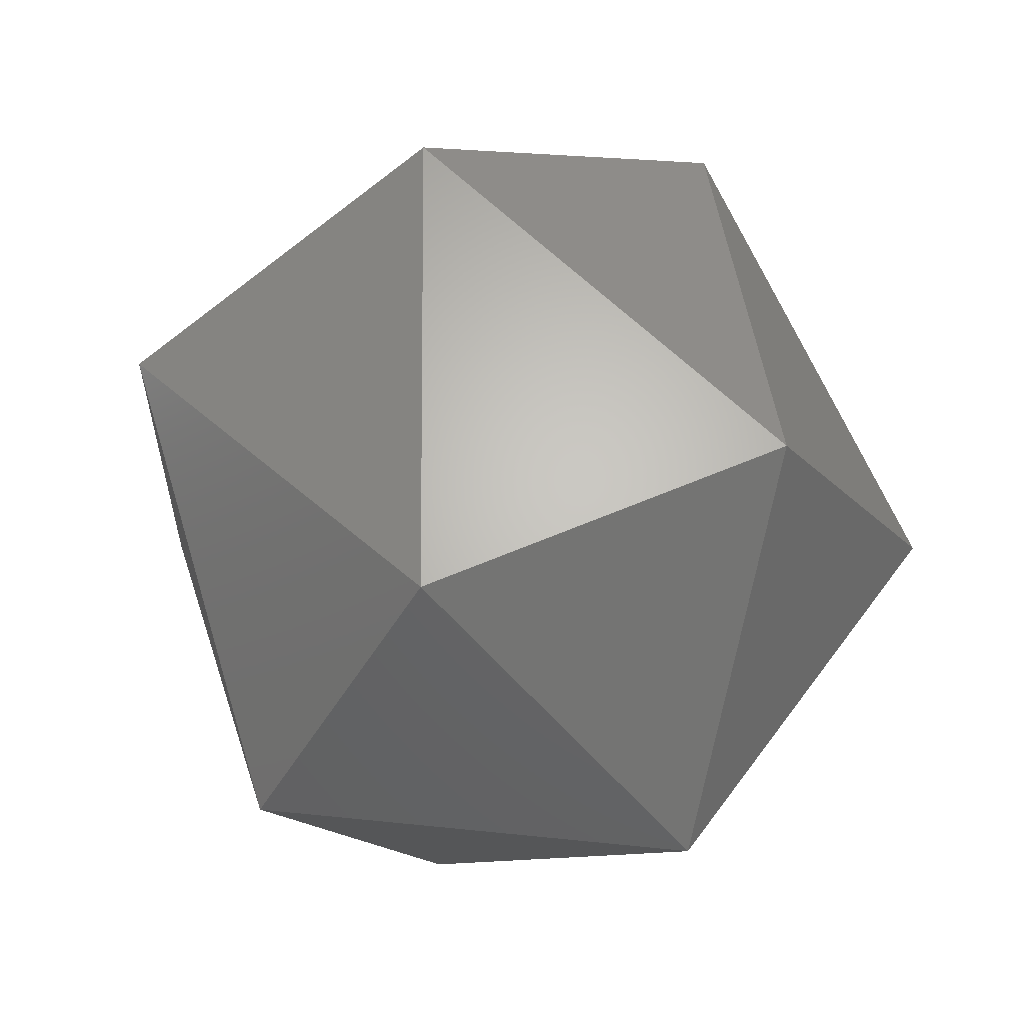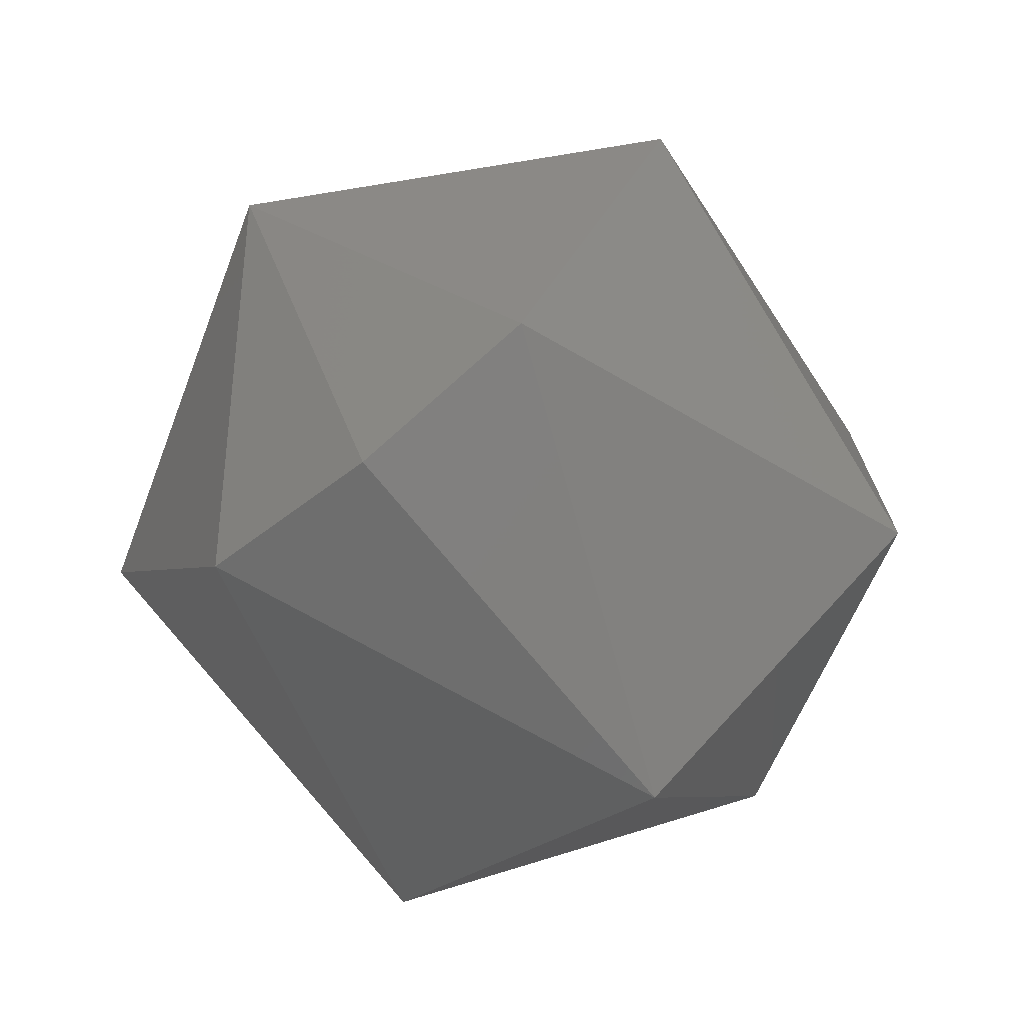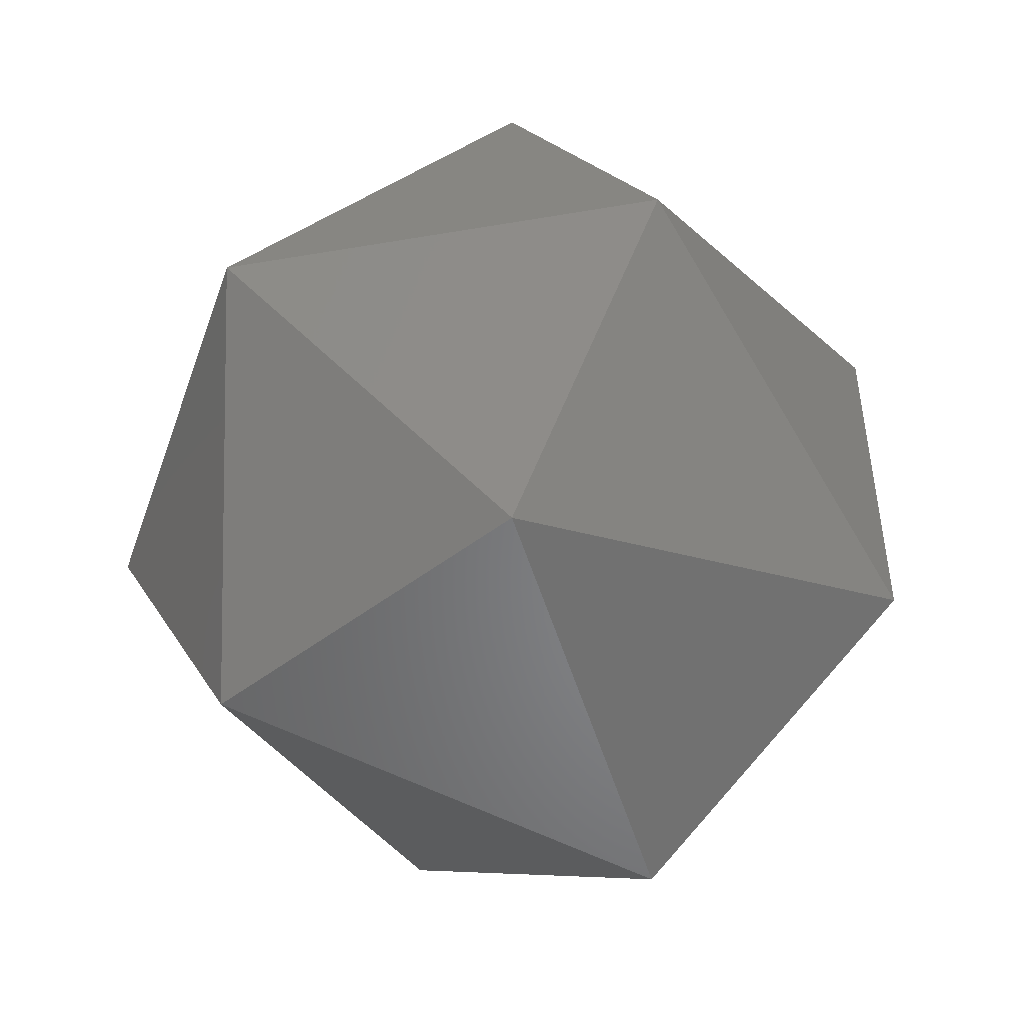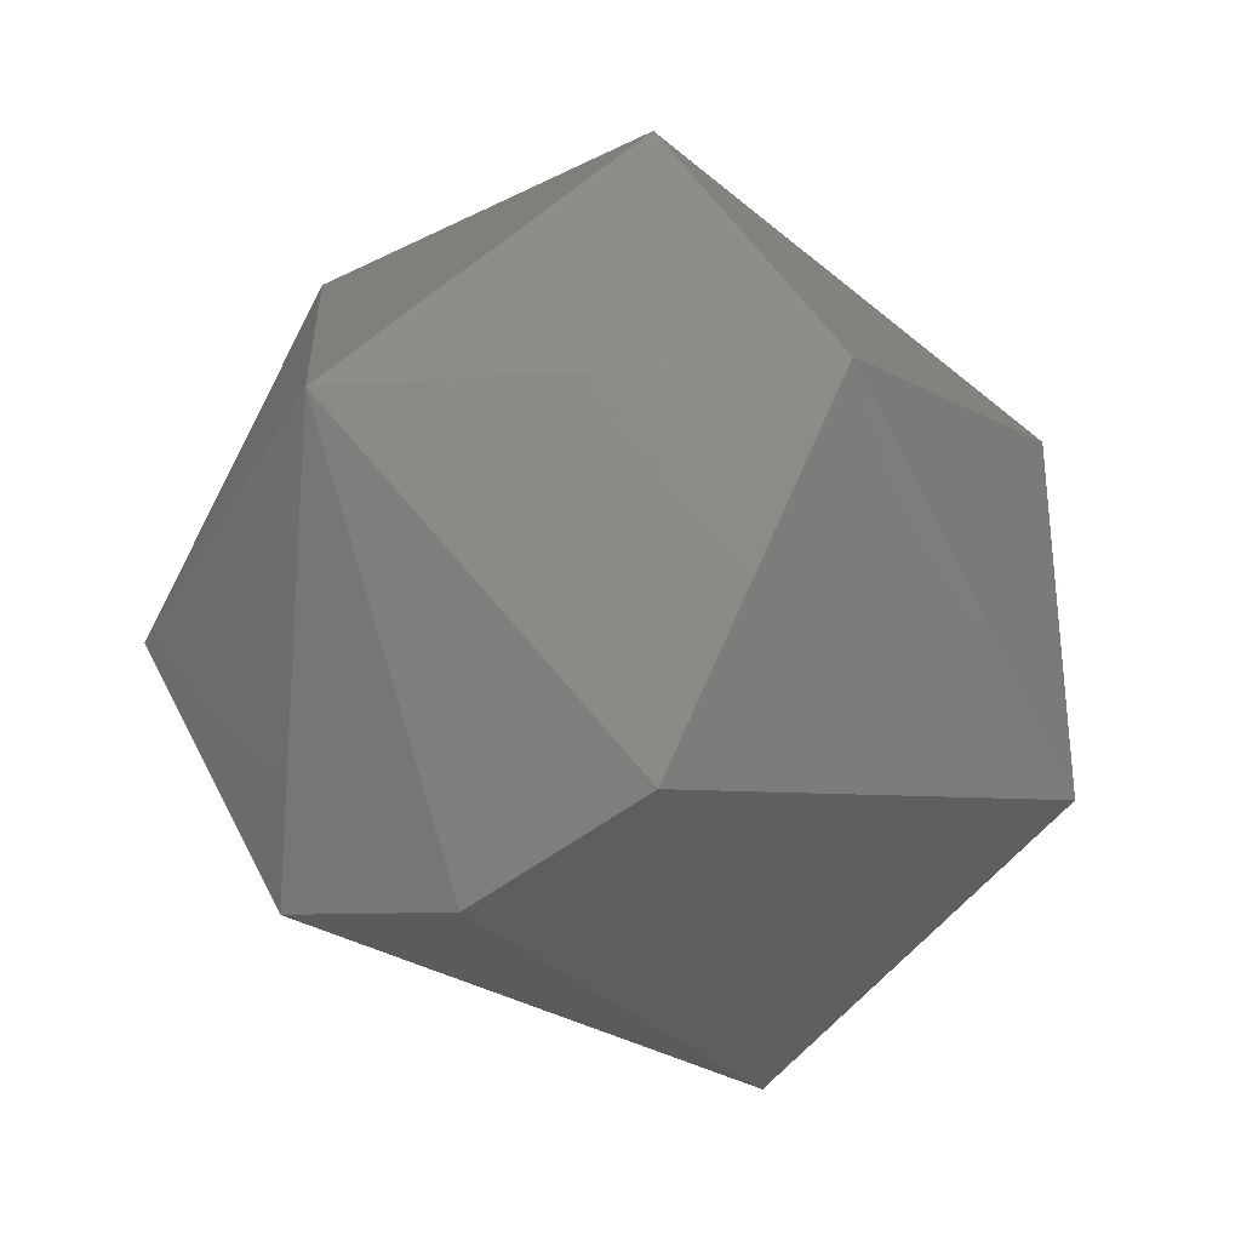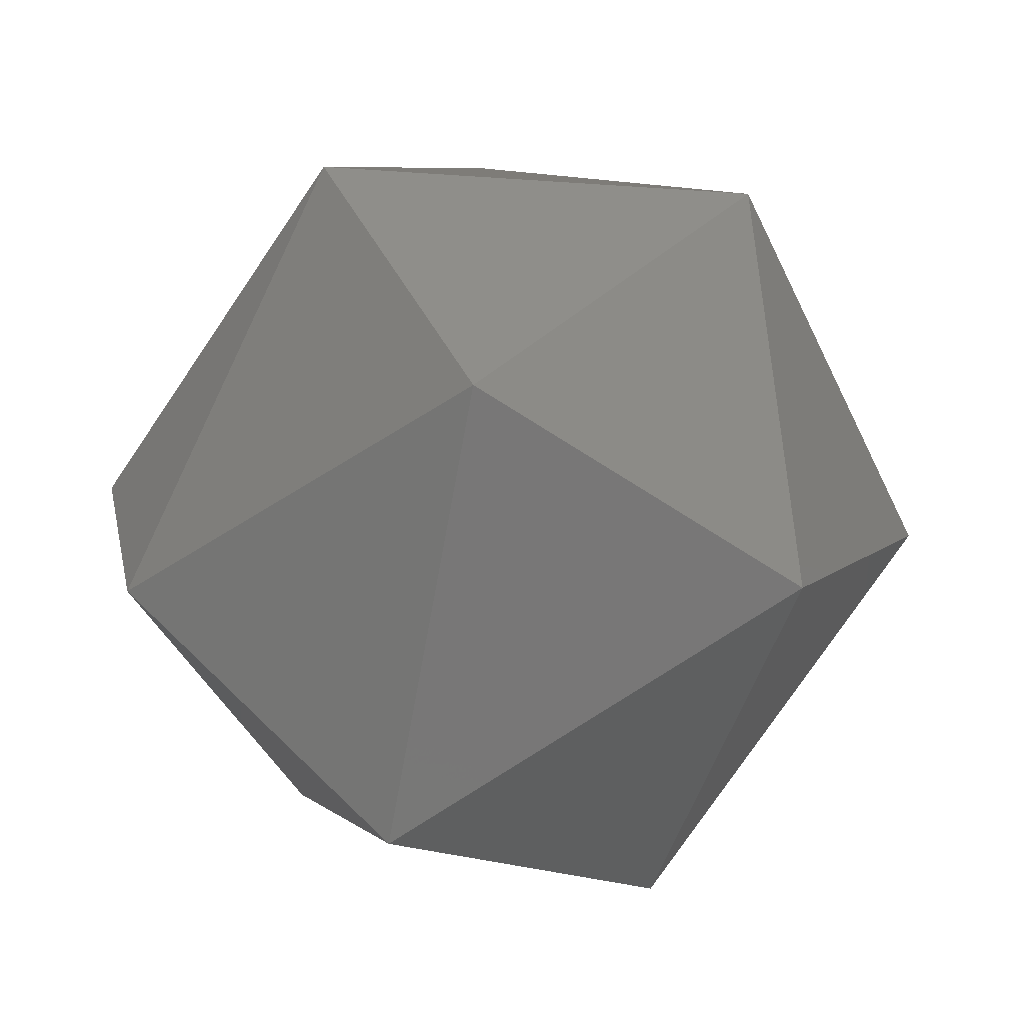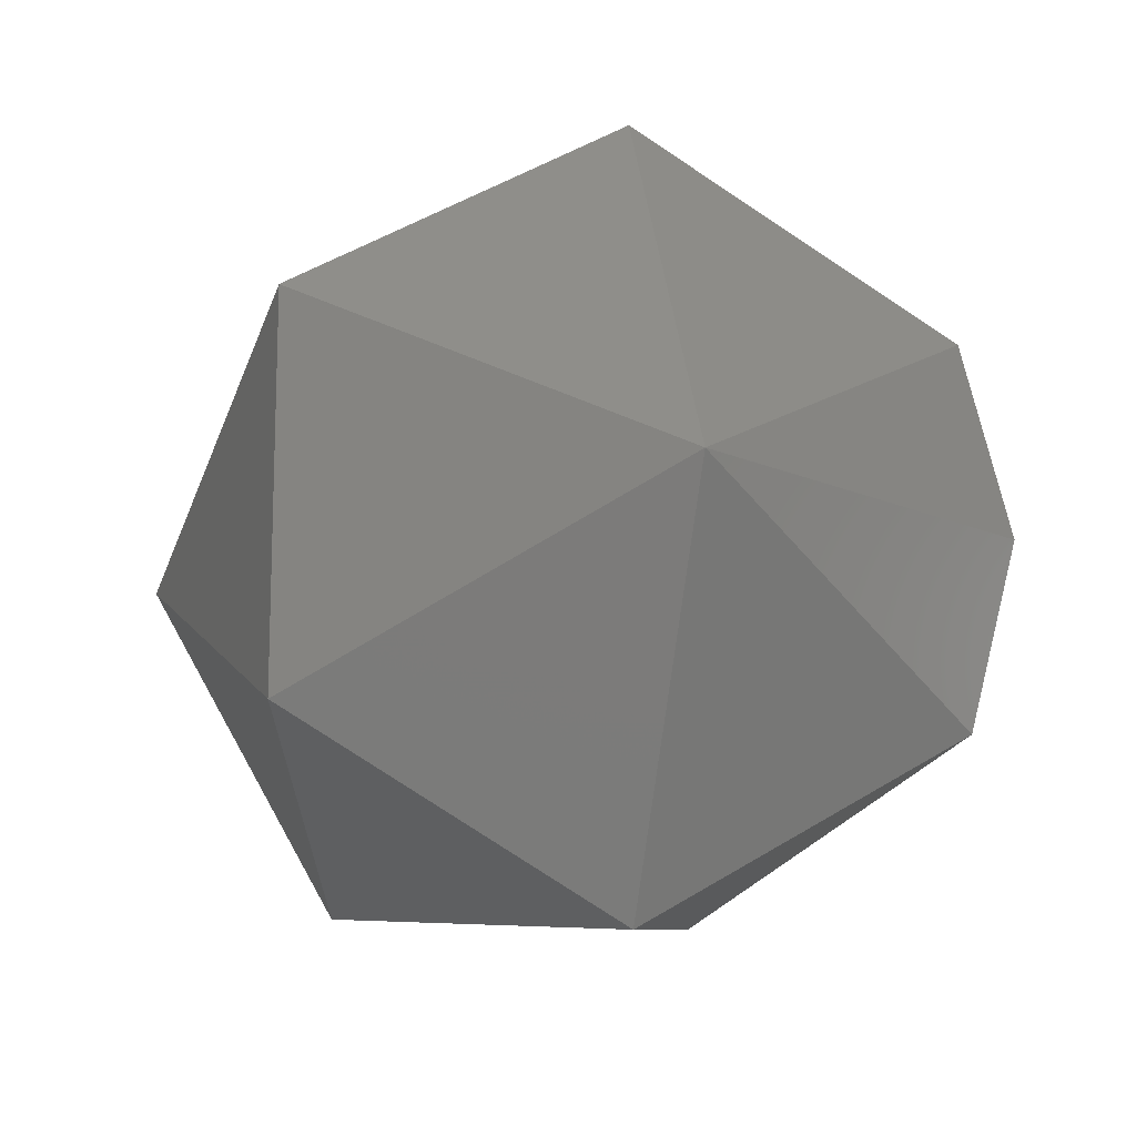
<metadata>
{"format":"stl","ext":"stl","renderer":"f3d","projection":"perspective","resolution":1024,"background":"white","views":[{"elev":59.1,"azim":-114.0,"up":"+Y"},{"elev":-72.3,"azim":-50.8,"up":"+Y"},{"elev":-47.9,"azim":130.9,"up":"+Z"},{"elev":-31.6,"azim":-54.8,"up":"+Y"},{"elev":-64.4,"azim":56.2,"up":"+Z"},{"elev":-13.8,"azim":-105.2,"up":"+Z"}]}
</metadata>
<code>
# stl→obj: 15 verts, 28 faces
v 0.1831 -0.2735 0.8678
v 0.1851 -0.2738 0.8687
v 0.1831 -0.2738 0.8687
v 0.1821 -0.2721 0.8687
v 0.1831 -0.2721 0.867
v 0.1831 -0.2706 0.8678
v 0.1831 -0.2706 0.8696
v 0.1851 -0.2729 0.8672
v 0.1861 -0.2721 0.8687
v 0.1831 -0.2721 0.8704
v 0.1851 -0.2712 0.8672
v 0.1831 -0.2735 0.8696
v 0.1851 -0.2703 0.8687
v 0.1851 -0.2712 0.8702
v 0.1851 -0.2729 0.8702
f 1 2 3
f 1 3 4
f 5 1 4
f 6 5 4
f 7 4 4
f 7 6 4
f 8 9 2
f 8 1 5
f 8 2 1
f 10 7 4
f 11 5 6
f 11 8 5
f 11 9 8
f 12 3 2
f 12 4 3
f 12 10 4
f 13 9 9
f 13 11 6
f 13 6 7
f 13 9 11
f 14 7 10
f 14 9 13
f 14 13 7
f 15 2 9
f 15 9 14
f 15 12 2
f 15 10 12
f 15 14 10

</code>
